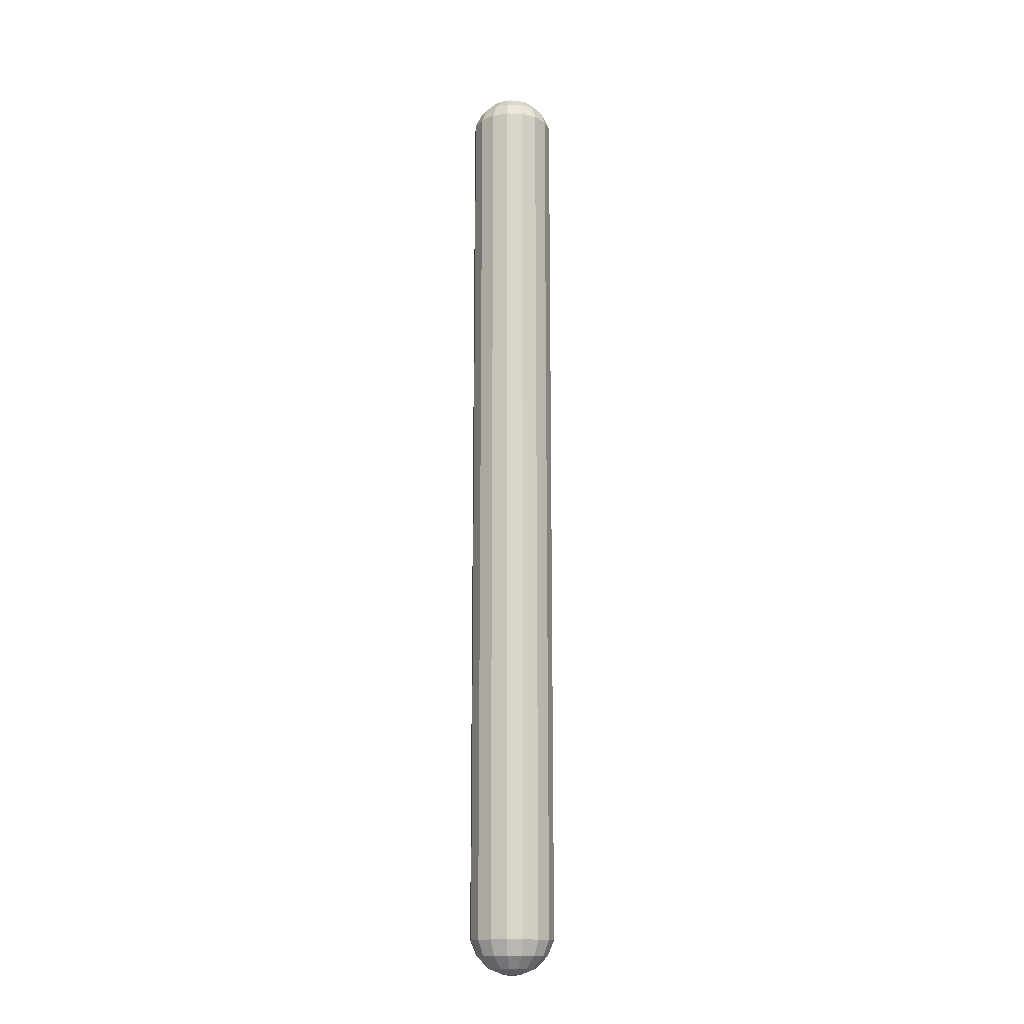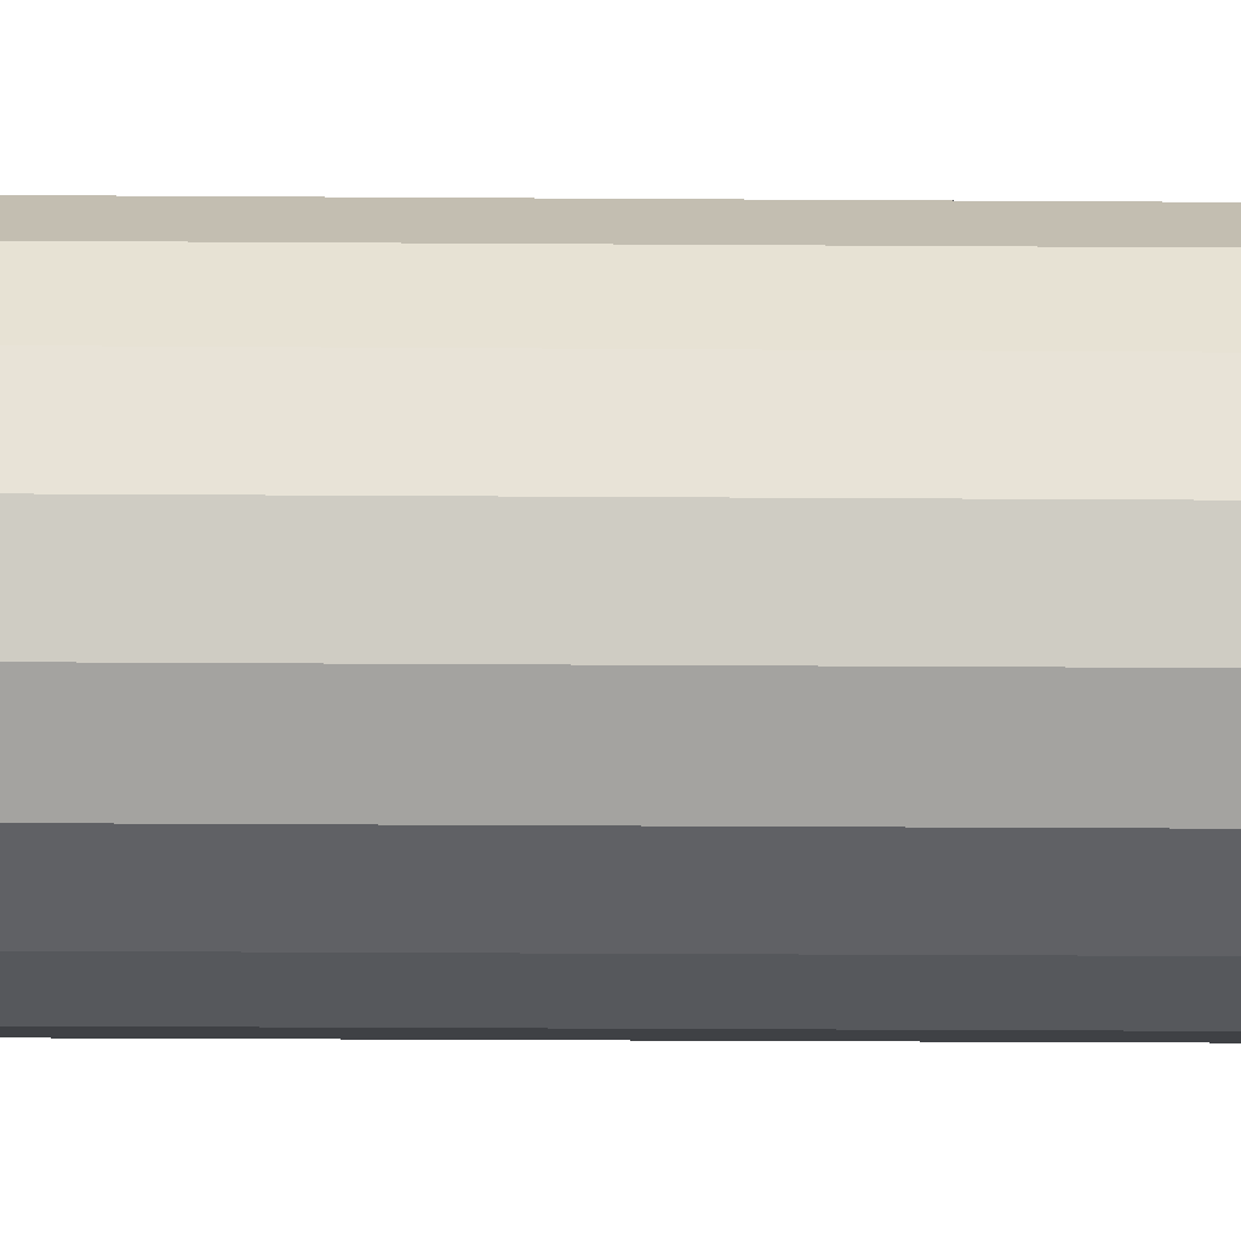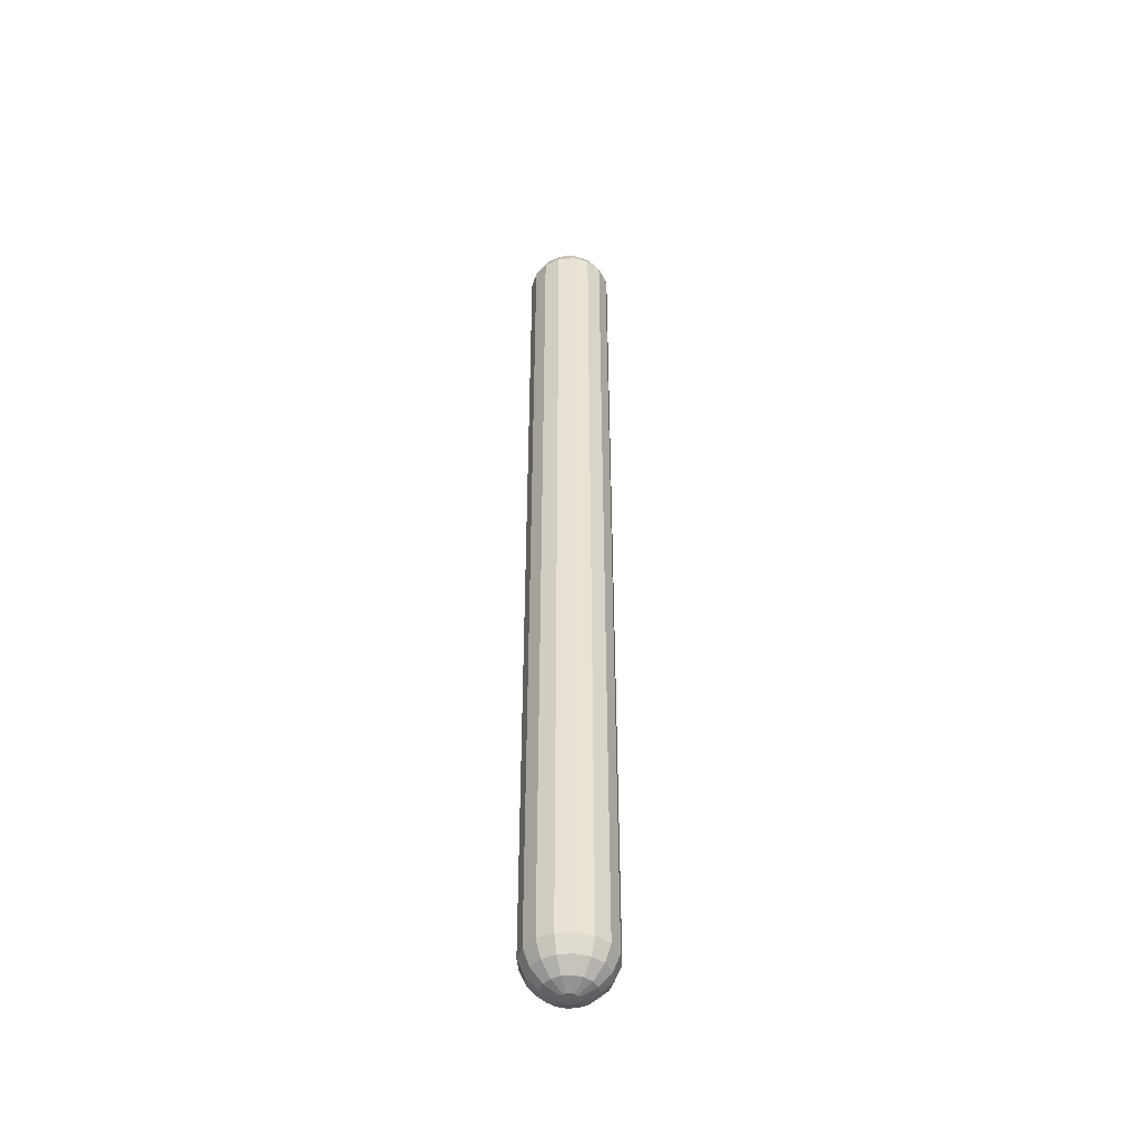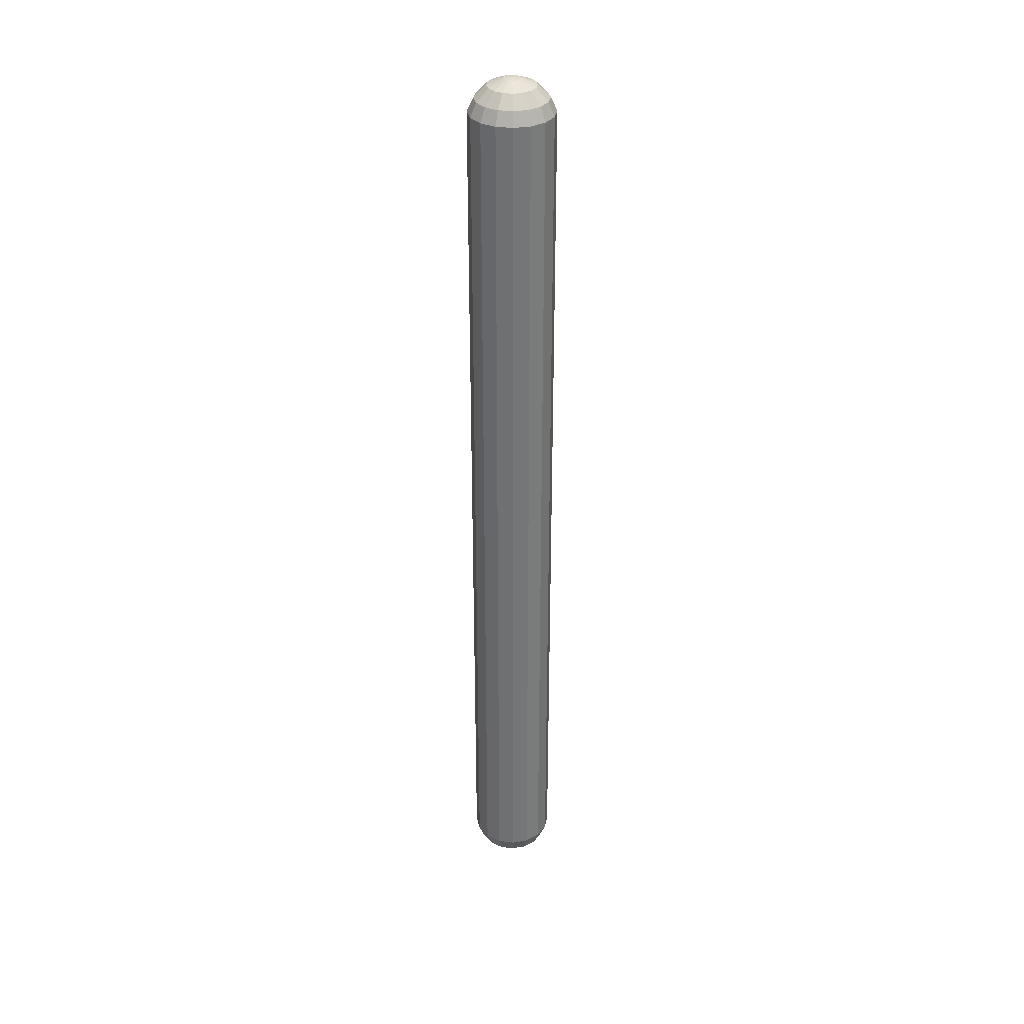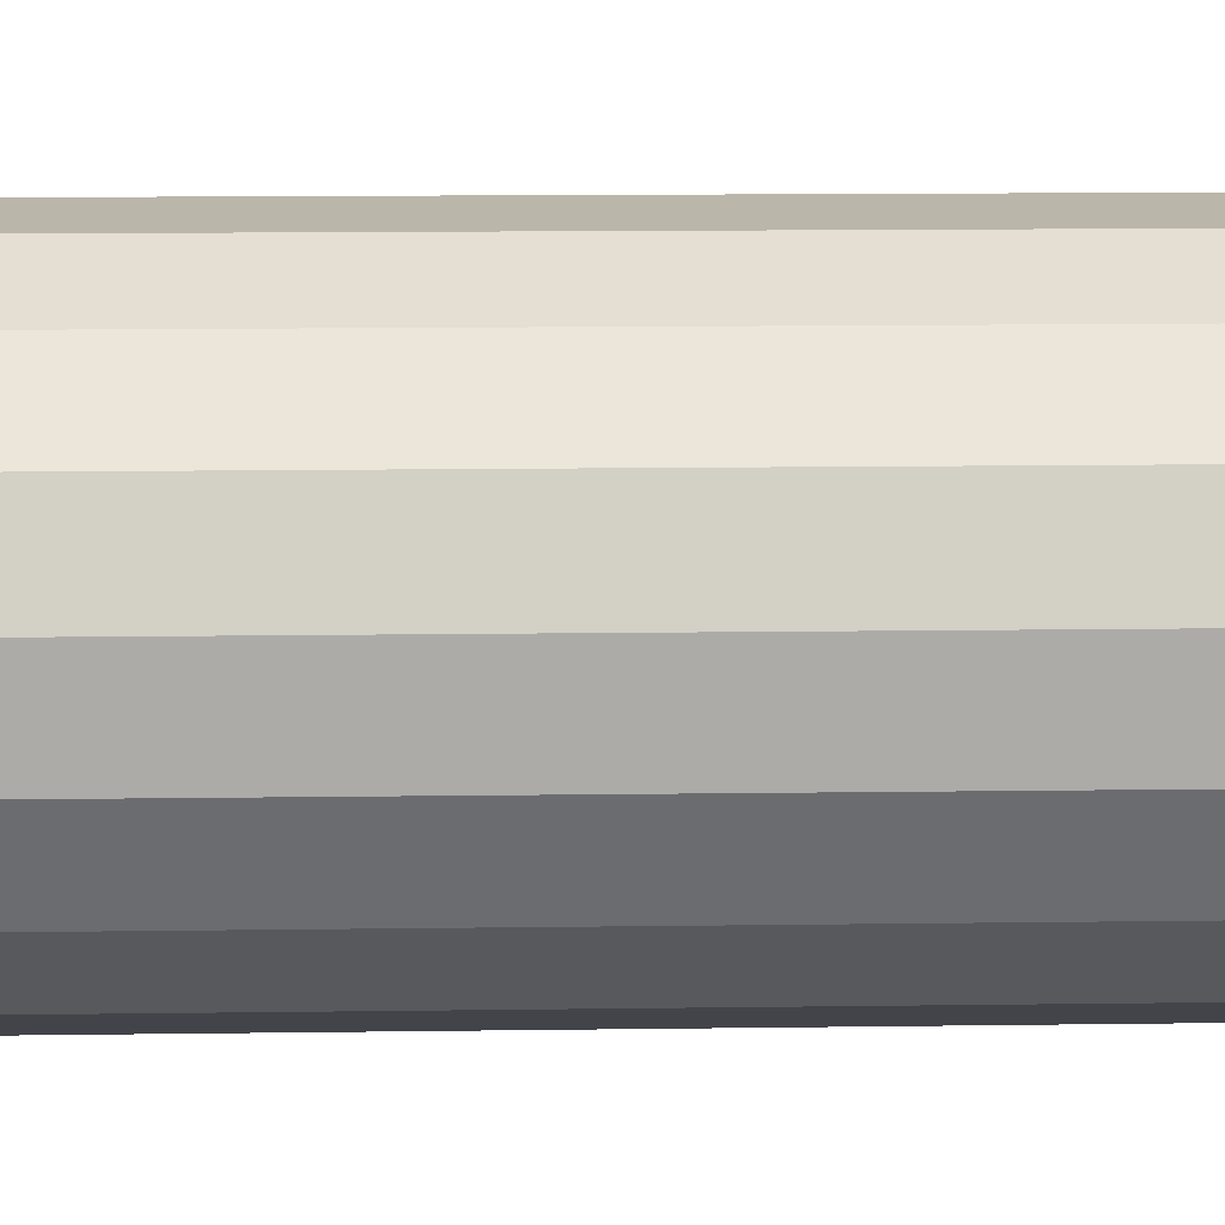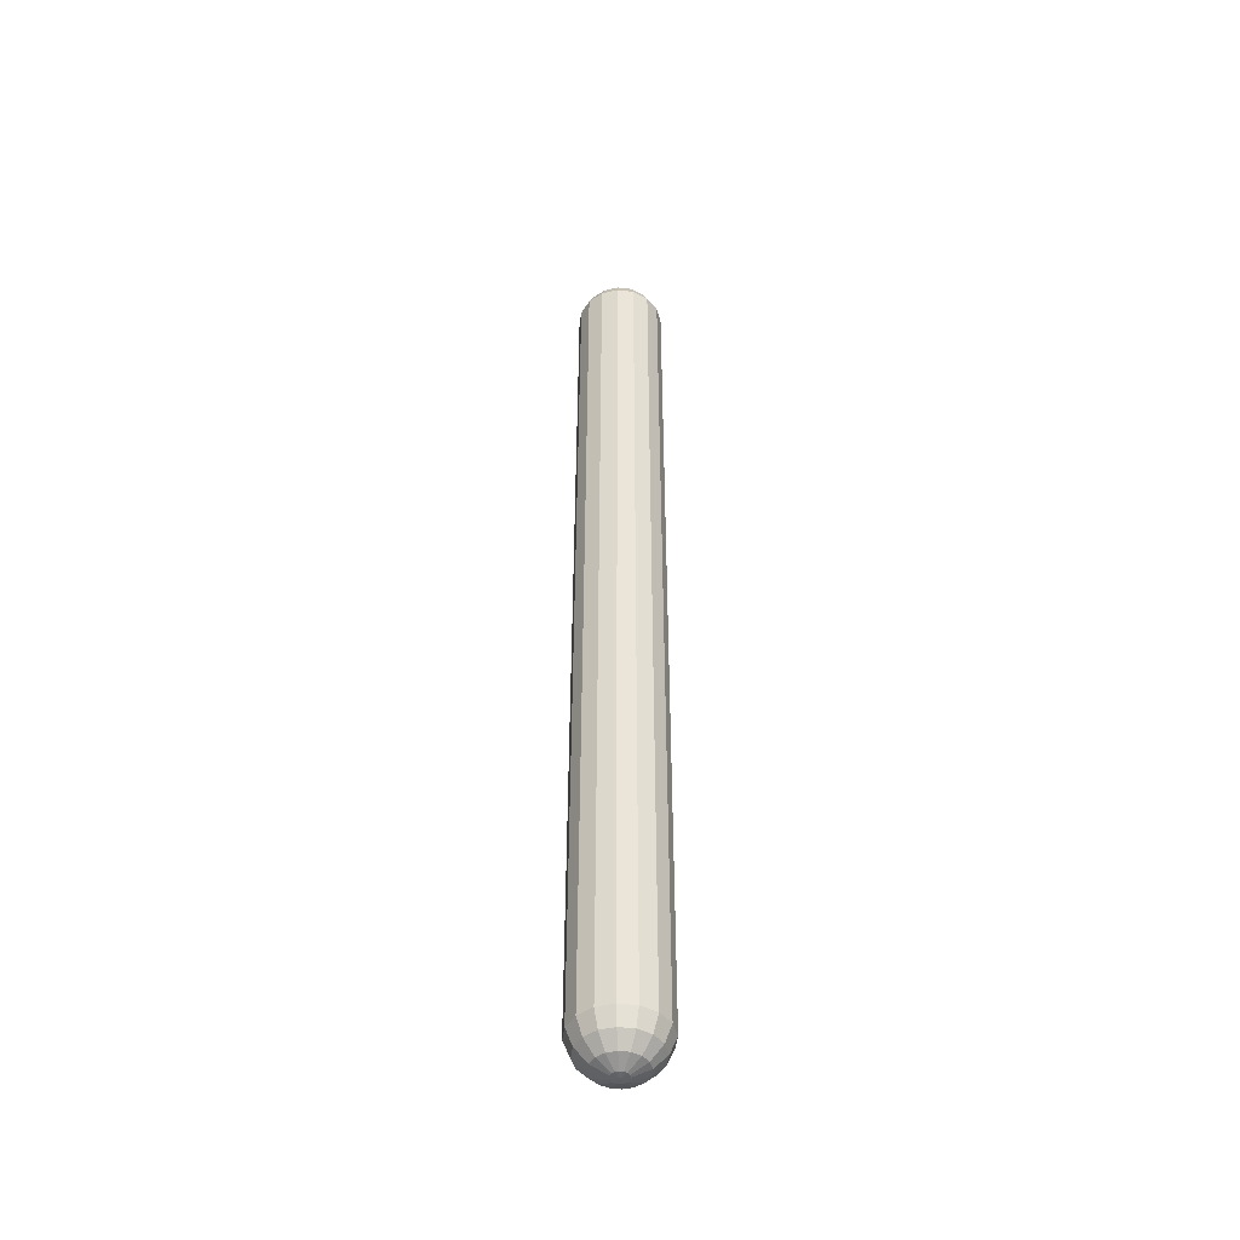
<metadata>
{"format":"obj","ext":"obj","renderer":"f3d","projection":"perspective","resolution":1024,"background":"white","views":[{"elev":-14.7,"azim":-105.3,"up":"+Y"},{"elev":-16.6,"azim":89.0,"up":"+Z"},{"elev":-45.1,"azim":-6.1,"up":"+Y"},{"elev":33.7,"azim":-159.1,"up":"+Y"},{"elev":2.7,"azim":-98.8,"up":"+Z"},{"elev":-46.6,"azim":-41.4,"up":"+Y"}]}
</metadata>
<code>
o Sphere
v 0 5.478 -0.0911
v 0 5.407 -0.2659
v 1e-06 5.274 -0.4003
v 1e-06 5.123 -0.4689
v 1e-06 -4.797 -0.4732
v 0 -5.105 -0.2659
v 0.03486 5.478 -0.08416
v 0.1018 5.407 -0.2457
v 0.1532 5.274 -0.3698
v 0.1794 5.123 -0.4332
v 0.1811 -4.797 -0.4371
v 0.1532 -4.972 -0.3698
v 0.1018 -5.105 -0.2457
v 0.03486 -5.176 -0.08416
v 0.06442 5.478 -0.06442
v 0.188 5.407 -0.188
v 0.283 5.274 -0.283
v 0.3316 5.123 -0.3316
v 0.3346 -4.797 -0.3346
v 0.283 -4.972 -0.283
v 0.188 -5.105 -0.188
v 0.06442 -5.176 -0.06442
v 0.08416 5.478 -0.03486
v 0.2457 5.407 -0.1018
v 0.3698 5.274 -0.1532
v 0.4332 5.123 -0.1794
v 0.4371 -4.797 -0.1811
v 0.3698 -4.972 -0.1532
v 0.2457 -5.105 -0.1018
v 0.08416 -5.176 -0.03486
v 0.0911 5.478 -0
v 0.2659 5.407 -0
v 0.4003 5.274 -0
v 0.4689 5.123 -0
v 0.4732 -4.797 0
v 0.4003 -4.972 0
v 0.2659 -5.105 0
v 0.0911 -5.176 0
v 0.08416 5.478 0.03486
v 0.2457 5.407 0.1018
v 0.3698 5.274 0.1532
v 0.4332 5.123 0.1794
v 0.4371 -4.797 0.1811
v 0.3698 -4.972 0.1532
v 0.2457 -5.105 0.1018
v 0.08416 -5.176 0.03486
v 0.06442 5.478 0.06442
v 0.188 5.407 0.188
v 0.283 5.274 0.283
v 0.3316 5.123 0.3316
v 0.3346 -4.797 0.3346
v 0.283 -4.972 0.283
v 0.188 -5.105 0.188
v 0.06442 -5.176 0.06442
v -0 -5.185 0
v 0.03486 5.478 0.08416
v 0.1018 5.407 0.2457
v 0.1532 5.274 0.3698
v 0.1794 5.123 0.4332
v 0.1811 -4.797 0.4371
v 0.1532 -4.972 0.3698
v 0.1018 -5.105 0.2457
v 0.03486 -5.176 0.08416
v -0 5.478 0.0911
v -0 5.407 0.2659
v -0 5.274 0.4003
v -0 5.123 0.4689
v -0 -4.797 0.4732
v -0 -4.972 0.4003
v -0 -5.105 0.2659
v -0 -5.176 0.0911
v -0.03486 5.478 0.08416
v -0.1018 5.407 0.2457
v -0.1532 5.274 0.3698
v -0.1794 5.123 0.4332
v -0.1811 -4.797 0.4371
v -0.1532 -4.972 0.3698
v -0.1018 -5.105 0.2457
v -0.03486 -5.176 0.08416
v -0 5.487 0
v -0.06442 5.478 0.06442
v -0.188 5.407 0.188
v -0.283 5.274 0.283
v -0.3316 5.123 0.3316
v -0.3346 -4.797 0.3346
v -0.283 -4.972 0.283
v -0.188 -5.105 0.188
v -0.06442 -5.176 0.06442
v -0.08416 5.478 0.03486
v -0.2457 5.407 0.1018
v -0.3698 5.274 0.1532
v -0.4332 5.123 0.1794
v -0.4371 -4.797 0.1811
v -0.3698 -4.972 0.1532
v -0.2457 -5.105 0.1018
v -0.08416 -5.176 0.03486
v -0.0911 5.478 -0
v -0.2659 5.407 -0
v -0.4003 5.274 -0
v -0.4689 5.123 -0
v -0.4732 -4.797 0
v -0.4003 -4.972 0
v -0.2659 -5.105 0
v -0.0911 -5.176 0
v -0.08416 5.478 -0.03486
v -0.2457 5.407 -0.1018
v -0.3698 5.274 -0.1532
v -0.4332 5.123 -0.1794
v -0.4371 -4.797 -0.1811
v -0.3698 -4.972 -0.1532
v -0.2457 -5.105 -0.1018
v -0.08416 -5.176 -0.03486
v -0.06442 5.478 -0.06442
v -0.188 5.407 -0.188
v -0.283 5.274 -0.283
v -0.3316 5.123 -0.3316
v -0.3346 -4.797 -0.3346
v -0.283 -4.972 -0.283
v -0.188 -5.105 -0.188
v -0.06442 -5.176 -0.06442
v -0.03486 5.478 -0.08416
v -0.1018 5.407 -0.2457
v -0.1532 5.274 -0.3698
v -0.1794 5.123 -0.4332
v -0.1811 -4.797 -0.4371
v -0.1532 -4.972 -0.3698
v -0.1018 -5.105 -0.2457
v -0.03486 -5.176 -0.08416
v 1e-06 -4.972 -0.4003
v 0 -5.176 -0.0911
f 9 3 2 8
f 20 12 11 19
f 10 4 3 9
f 21 13 12 20
f 11 5 4 10
f 122 2 3 123
f 8 2 1 7
f 19 11 10 18
f 13 6 129 12
f 27 19 18 26
f 17 9 8 16
f 80 15 7
f 22 14 13 21
f 124 4 5 125
f 24 16 15 23
f 12 129 5 11
f 28 20 19 27
f 25 17 16 24
f 35 27 26 34
f 29 21 20 28
f 32 24 23 31
f 55 14 22
f 30 22 21 29
f 34 26 25 33
f 80 23 15
f 36 28 27 35
f 33 25 24 32
f 43 35 34 42
f 37 29 28 36
f 55 22 30
f 40 32 31 39
f 38 30 29 37
f 42 34 33 41
f 80 31 23
f 41 33 32 40
f 51 43 42 50
f 44 36 35 43
f 55 30 38
f 48 40 39 47
f 46 38 37 45
f 50 42 41 49
f 45 37 36 44
f 80 39 31
f 49 41 40 48
f 60 51 50 59
f 52 44 43 51
f 55 38 46
f 58 49 48 57
f 54 46 45 53
f 59 50 49 58
f 53 45 44 52
f 57 48 47 56
f 80 47 39
f 68 60 59 67
f 62 53 52 61
f 61 52 51 60
f 63 54 53 62
f 67 59 58 66
f 65 57 56 64
f 80 56 47
f 55 46 54
f 76 68 67 75
f 70 62 61 69
f 69 61 60 68
f 66 58 57 65
f 73 65 64 72
f 75 67 66 74
f 80 64 56
f 71 63 62 70
f 55 54 63
f 78 70 69 77
f 77 69 68 76
f 74 66 65 73
f 85 76 75 84
f 82 73 72 81
f 80 72 64
f 79 71 70 78
f 84 75 74 83
f 55 63 71
f 87 78 77 86
f 86 77 76 85
f 83 74 73 82
f 93 85 84 92
f 88 79 78 87
f 80 81 72
f 92 84 83 91
f 55 71 79
f 90 82 81 89
f 95 87 86 94
f 94 86 85 93
f 91 83 82 90
f 101 93 92 100
f 96 88 87 95
f 100 92 91 99
f 80 89 81
f 55 79 88
f 98 90 89 97
f 103 95 94 102
f 102 94 93 101
f 99 91 90 98
f 109 101 100 108
f 108 100 99 107
f 55 88 96
f 80 97 89
f 106 98 97 105
f 104 96 95 103
f 110 102 101 109
f 107 99 98 106
f 117 109 108 116
f 111 103 102 110
f 80 105 97
f 55 96 104
f 114 106 105 113
f 112 104 103 111
f 116 108 107 115
f 115 107 106 114
f 125 117 116 124
f 119 111 110 118
f 80 113 105
f 55 104 112
f 122 114 113 121
f 118 110 109 117
f 124 116 115 123
f 120 112 111 119
f 123 115 114 122
f 55 128 130
f 127 119 118 126
f 80 121 113
f 126 118 117 125
f 55 112 120
f 128 120 119 127
f 129 126 125 5
f 6 127 126 129
f 55 120 128
f 130 128 127 6
f 80 1 121
f 123 3 4 124
f 26 18 17 25
f 55 130 14
f 14 130 6 13
f 16 8 7 15
f 18 10 9 17
f 80 7 1
f 122 121 1 2

</code>
